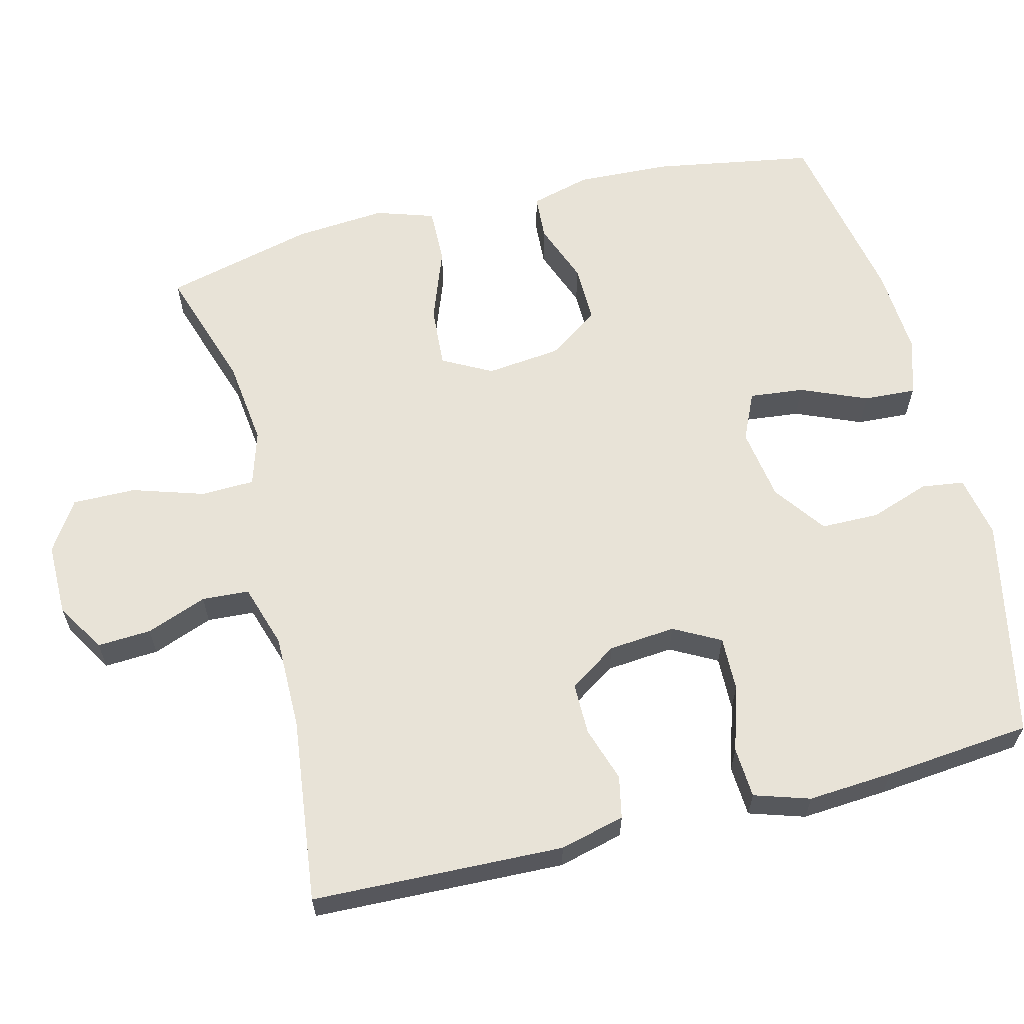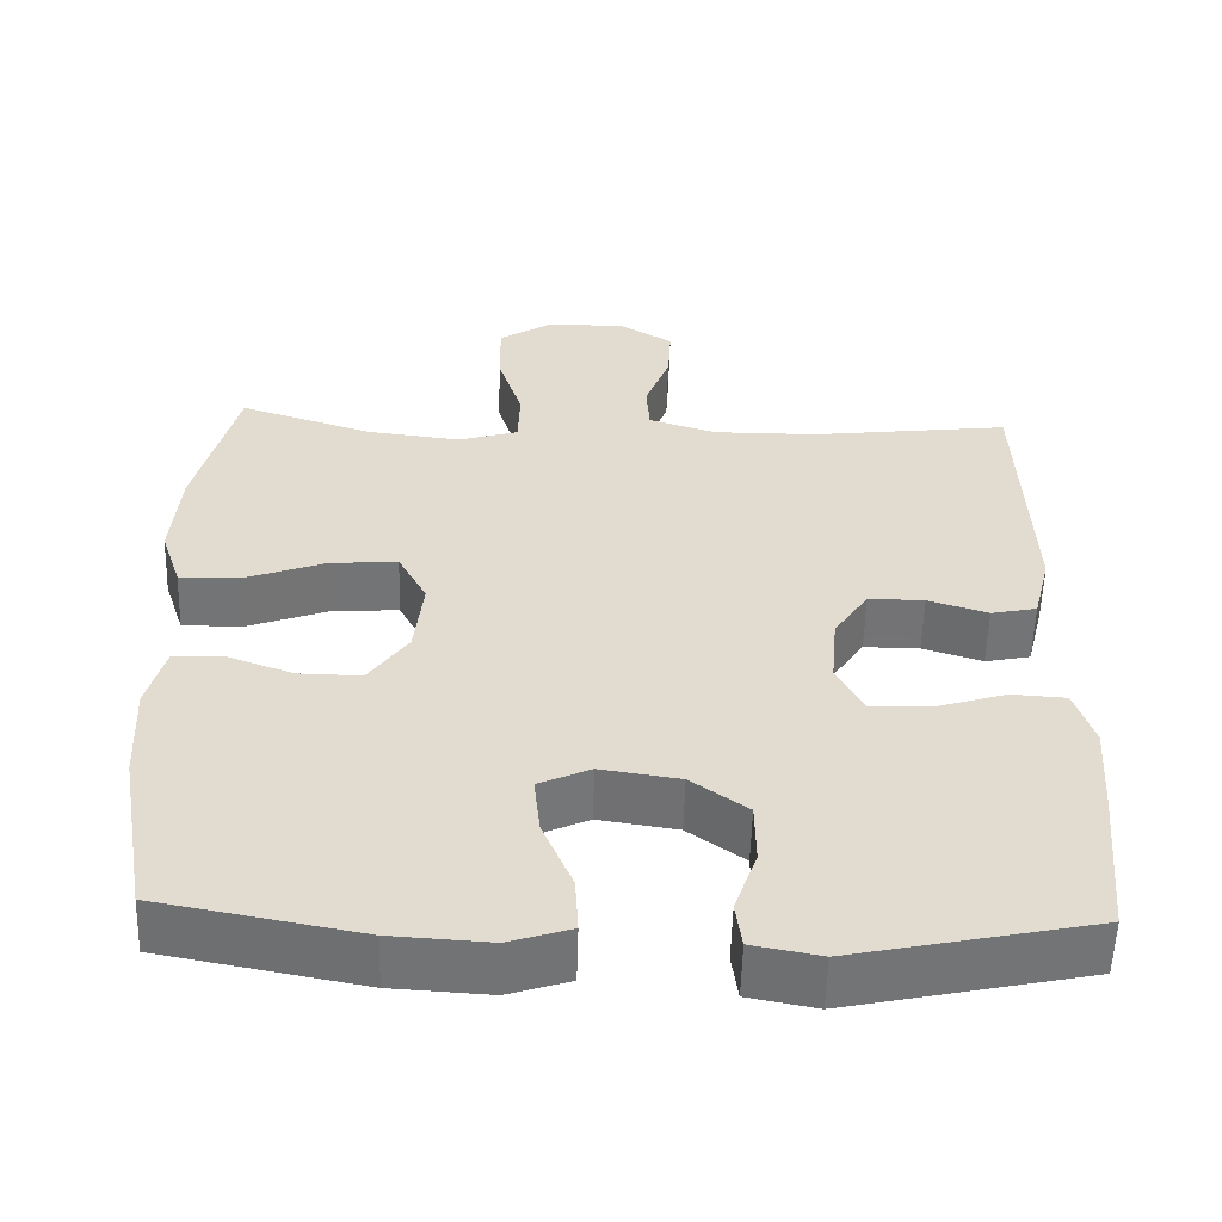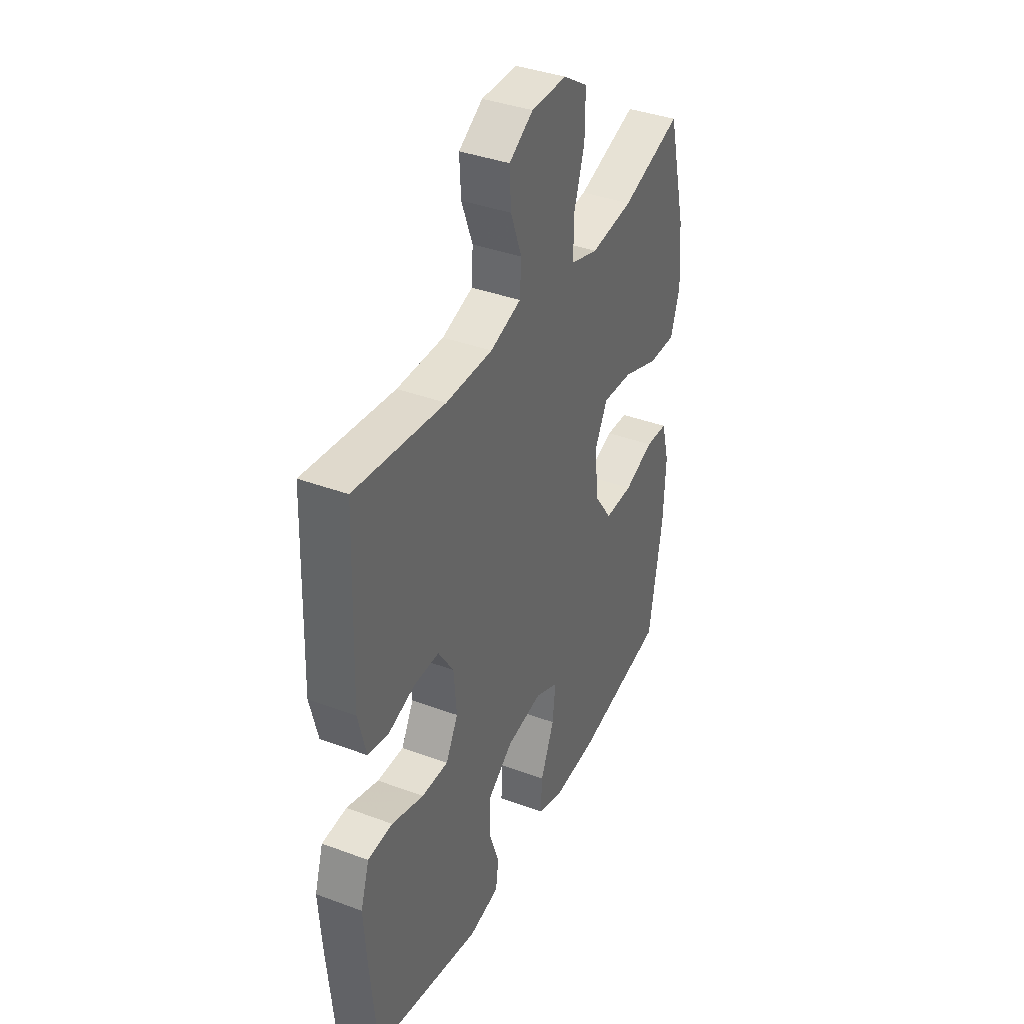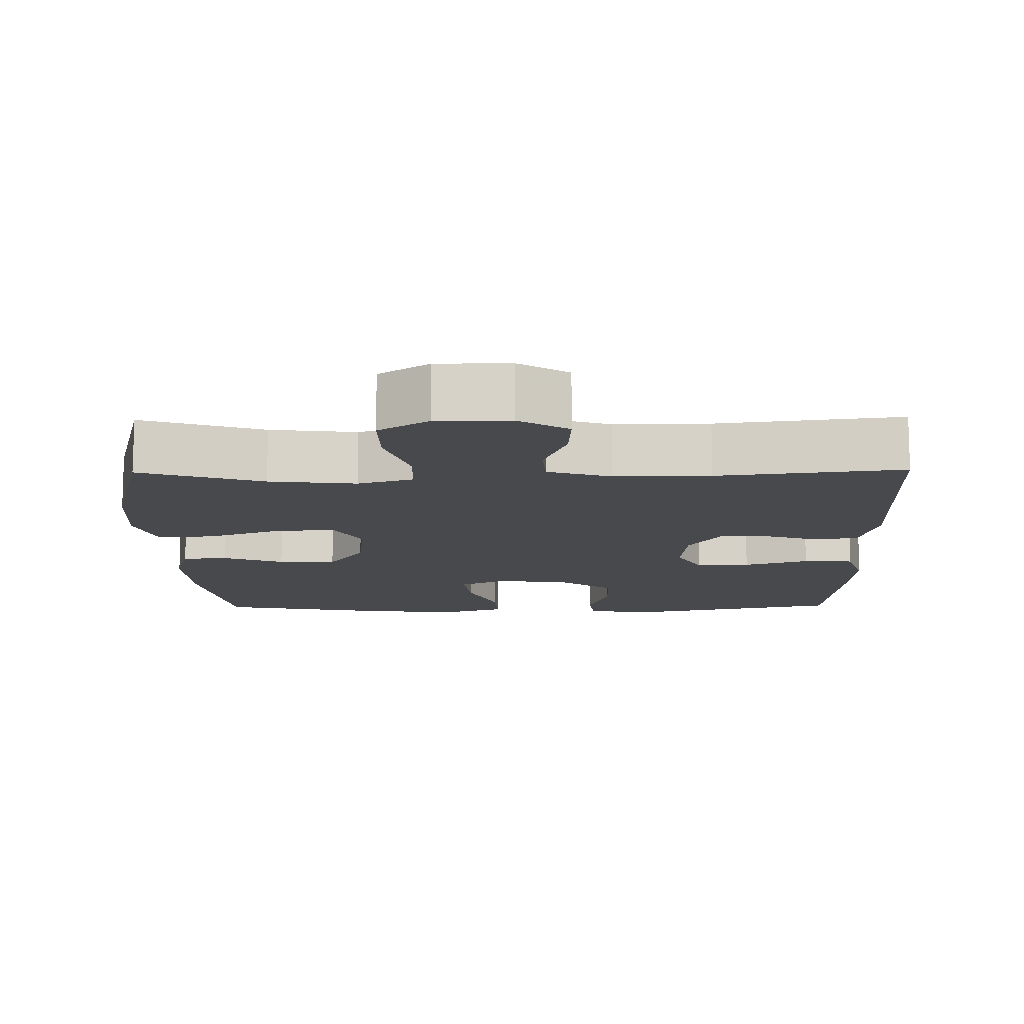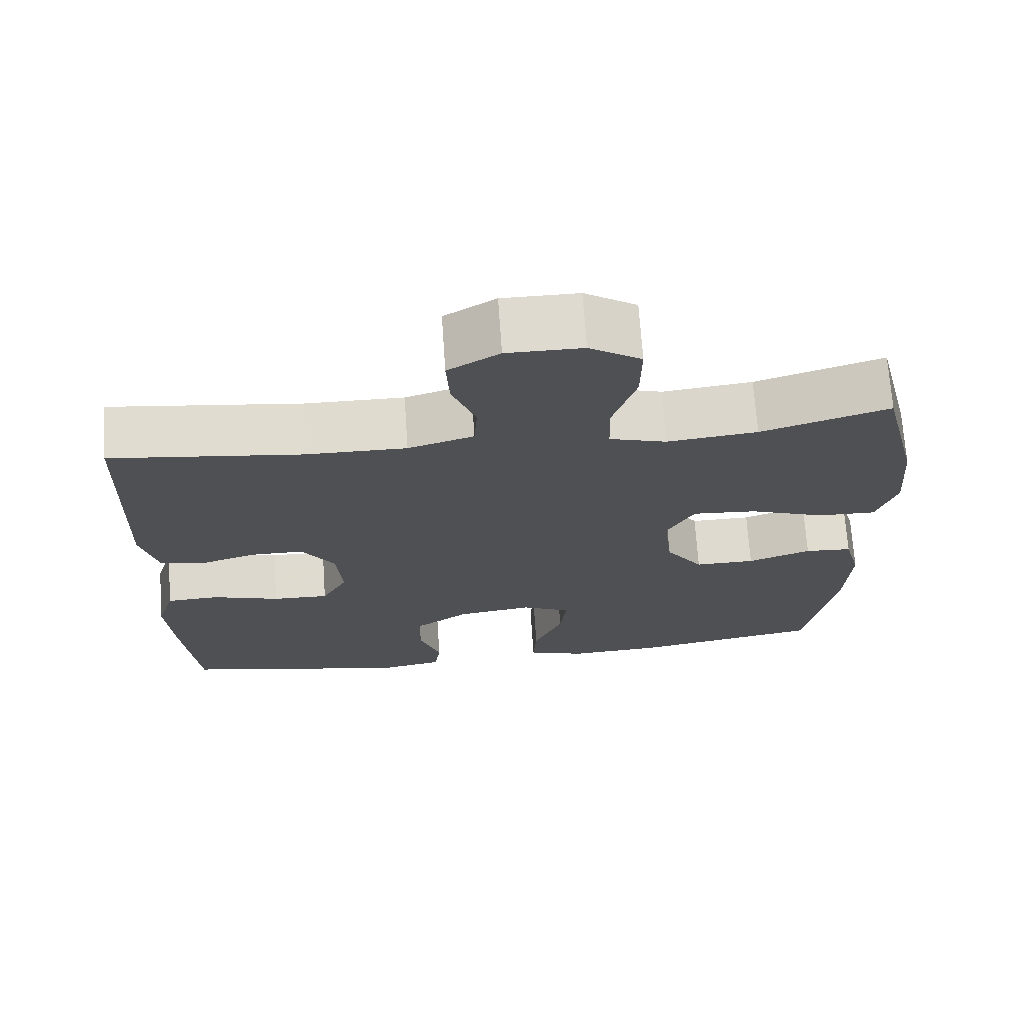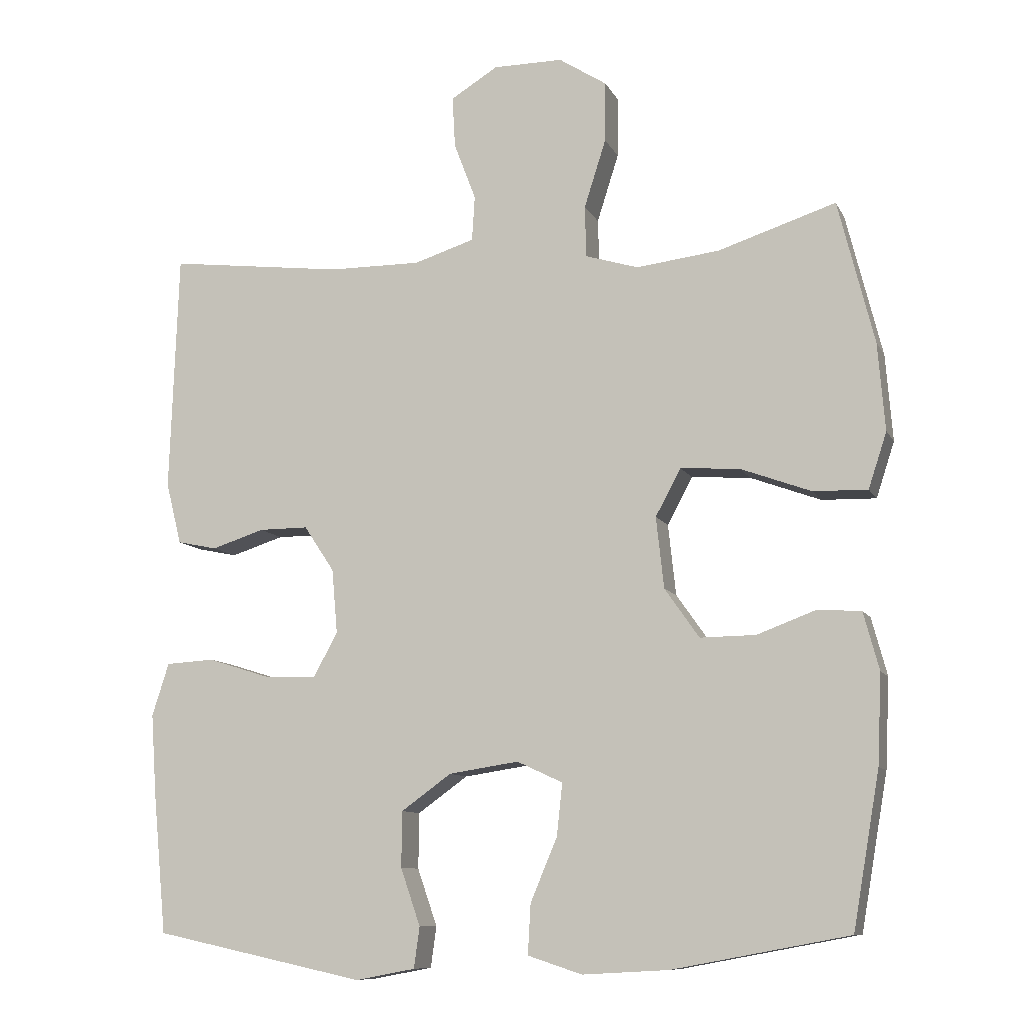
<metadata>
{"format":"obj","ext":"obj","renderer":"f3d","projection":"perspective","resolution":1024,"background":"white","views":[{"elev":62.0,"azim":75.8,"up":"+Y"},{"elev":-56.0,"azim":-1.7,"up":"+Z"},{"elev":38.1,"azim":115.3,"up":"+Z"},{"elev":-12.4,"azim":0.9,"up":"+Y"},{"elev":70.7,"azim":176.1,"up":"+Z"},{"elev":-9.9,"azim":-162.3,"up":"+Z"}]}
</metadata>
<code>
v -0.5 0.07 -0.5
v -0.538 0.07 -0.281
v -0.544 0.07 -0.154
v -0.522 0.07 -0.072
v -0.46 0.07 -0.068
v -0.377 0.07 -0.099
v -0.298 0.07 -0.1
v -0.249 0.07 -0.03
v -0.238 0.07 0.071
v -0.274 0.07 0.138
v -0.358 0.07 0.132
v -0.458 0.07 0.095
v -0.535 0.07 0.093
v -0.561 0.07 0.172
v -0.551 0.07 0.296
v -0.5 0.07 0.5
v -0.333 0.07 0.446
v -0.215 0.07 0.432
v -0.14 0.07 0.455
v -0.138 0.07 0.528
v -0.169 0.07 0.625
v -0.17 0.07 0.711
v -0.102 0.07 0.755
v -0.003 0.07 0.755
v 0.064 0.07 0.714
v 0.06 0.07 0.641
v 0.029 0.07 0.559
v 0.033 0.07 0.495
v 0.119 0.07 0.468
v 0.249 0.07 0.469
v 0.5 0.07 0.5
v 0.512 0.07 0.159
v 0.49 0.07 0.071
v 0.433 0.07 0.059
v 0.358 0.07 0.083
v 0.288 0.07 0.083
v 0.245 0.07 0.018
v 0.237 0.07 -0.073
v 0.271 0.07 -0.136
v 0.345 0.07 -0.134
v 0.434 0.07 -0.106
v 0.503 0.07 -0.11
v 0.527 0.07 -0.185
v 0.519 0.07 -0.301
v 0.5 0.07 -0.5
v 0.2 0.07 -0.564
v 0.115 0.07 -0.548
v 0.107 0.07 -0.49
v 0.135 0.07 -0.409
v 0.134 0.07 -0.33
v 0.063 0.07 -0.279
v -0.036 0.07 -0.264
v -0.101 0.07 -0.294
v -0.093 0.07 -0.368
v -0.055 0.07 -0.458
v -0.051 0.07 -0.529
v -0.128 0.07 -0.554
v -0.25 0.07 -0.547
v -0.5 0 -0.5
v -0.538 0 -0.281
v -0.544 0 -0.154
v -0.522 0 -0.072
v -0.46 0 -0.068
v -0.377 0 -0.099
v -0.298 0 -0.1
v -0.249 0 -0.03
v -0.238 0 0.071
v -0.274 0 0.138
v -0.358 0 0.132
v -0.458 0 0.095
v -0.535 0 0.093
v -0.561 0 0.172
v -0.551 0 0.296
v -0.5 0 0.5
v -0.333 0 0.446
v -0.215 0 0.432
v -0.14 0 0.455
v -0.138 0 0.528
v -0.169 0 0.625
v -0.17 0 0.711
v -0.102 0 0.755
v -0.003 0 0.755
v 0.064 0 0.714
v 0.06 0 0.641
v 0.029 0 0.559
v 0.033 0 0.495
v 0.119 0 0.468
v 0.249 0 0.469
v 0.5 0 0.5
v 0.512 0 0.159
v 0.49 0 0.071
v 0.433 0 0.059
v 0.358 0 0.083
v 0.288 0 0.083
v 0.245 0 0.018
v 0.237 0 -0.073
v 0.271 0 -0.136
v 0.345 0 -0.134
v 0.434 0 -0.106
v 0.503 0 -0.11
v 0.527 0 -0.185
v 0.519 0 -0.301
v 0.5 0 -0.5
v 0.2 0 -0.564
v 0.115 0 -0.548
v 0.107 0 -0.49
v 0.135 0 -0.409
v 0.134 0 -0.33
v 0.063 0 -0.279
v -0.036 0 -0.264
v -0.101 0 -0.294
v -0.093 0 -0.368
v -0.055 0 -0.458
v -0.051 0 -0.529
v -0.128 0 -0.554
v -0.25 0 -0.547
f 4 5 6
f 3 4 6
f 2 3 6
f 1 2 6
f 58 1 6
f 57 58 6
f 56 57 6
f 55 56 6
f 54 55 6
f 53 54 6 7
f 52 53 7 8
f 51 52 8 9
f 50 51 9 10
f 47 48 49
f 46 47 49
f 45 46 49
f 44 45 49
f 43 44 49
f 42 43 49
f 41 42 49
f 40 41 49
f 39 40 49 50
f 38 39 50 10
f 33 34 35
f 32 33 35
f 31 32 35
f 30 31 35
f 29 30 35 36
f 28 29 36 37
f 25 26 27
f 24 25 27
f 23 24 27
f 22 23 27
f 21 22 27
f 20 21 27
f 19 20 27 28
f 37 38 10
f 28 37 10
f 19 28 10
f 18 19 10
f 15 16 17
f 14 15 17
f 13 14 17
f 12 13 17
f 11 12 17
f 10 11 17 18
f 64 63 62
f 64 62 61
f 64 61 60
f 64 60 59
f 64 59 116
f 64 116 115
f 64 115 114
f 64 114 113
f 64 113 112
f 65 64 112 111
f 66 65 111 110
f 67 66 110 109
f 68 67 109 108
f 107 106 105
f 107 105 104
f 107 104 103
f 107 103 102
f 107 102 101
f 107 101 100
f 107 100 99
f 107 99 98
f 108 107 98 97
f 68 108 97 96
f 93 92 91
f 93 91 90
f 93 90 89
f 93 89 88
f 94 93 88 87
f 95 94 87 86
f 85 84 83
f 85 83 82
f 85 82 81
f 85 81 80
f 85 80 79
f 85 79 78
f 86 85 78 77
f 68 96 95
f 68 95 86
f 68 86 77
f 68 77 76
f 75 74 73
f 75 73 72
f 75 72 71
f 75 71 70
f 75 70 69
f 76 75 69 68
f 1 59 60 2
f 2 60 61 3
f 3 61 62 4
f 4 62 63 5
f 5 63 64 6
f 6 64 65 7
f 7 65 66 8
f 8 66 67 9
f 9 67 68 10
f 10 68 69 11
f 11 69 70 12
f 12 70 71 13
f 13 71 72 14
f 14 72 73 15
f 15 73 74 16
f 16 74 75 17
f 17 75 76 18
f 18 76 77 19
f 19 77 78 20
f 20 78 79 21
f 21 79 80 22
f 22 80 81 23
f 23 81 82 24
f 24 82 83 25
f 25 83 84 26
f 26 84 85 27
f 27 85 86 28
f 28 86 87 29
f 29 87 88 30
f 30 88 89 31
f 31 89 90 32
f 32 90 91 33
f 33 91 92 34
f 34 92 93 35
f 35 93 94 36
f 36 94 95 37
f 37 95 96 38
f 38 96 97 39
f 39 97 98 40
f 40 98 99 41
f 41 99 100 42
f 42 100 101 43
f 43 101 102 44
f 44 102 103 45
f 45 103 104 46
f 46 104 105 47
f 47 105 106 48
f 48 106 107 49
f 49 107 108 50
f 50 108 109 51
f 51 109 110 52
f 52 110 111 53
f 53 111 112 54
f 54 112 113 55
f 55 113 114 56
f 56 114 115 57
f 57 115 116 58
f 58 116 59 1

</code>
